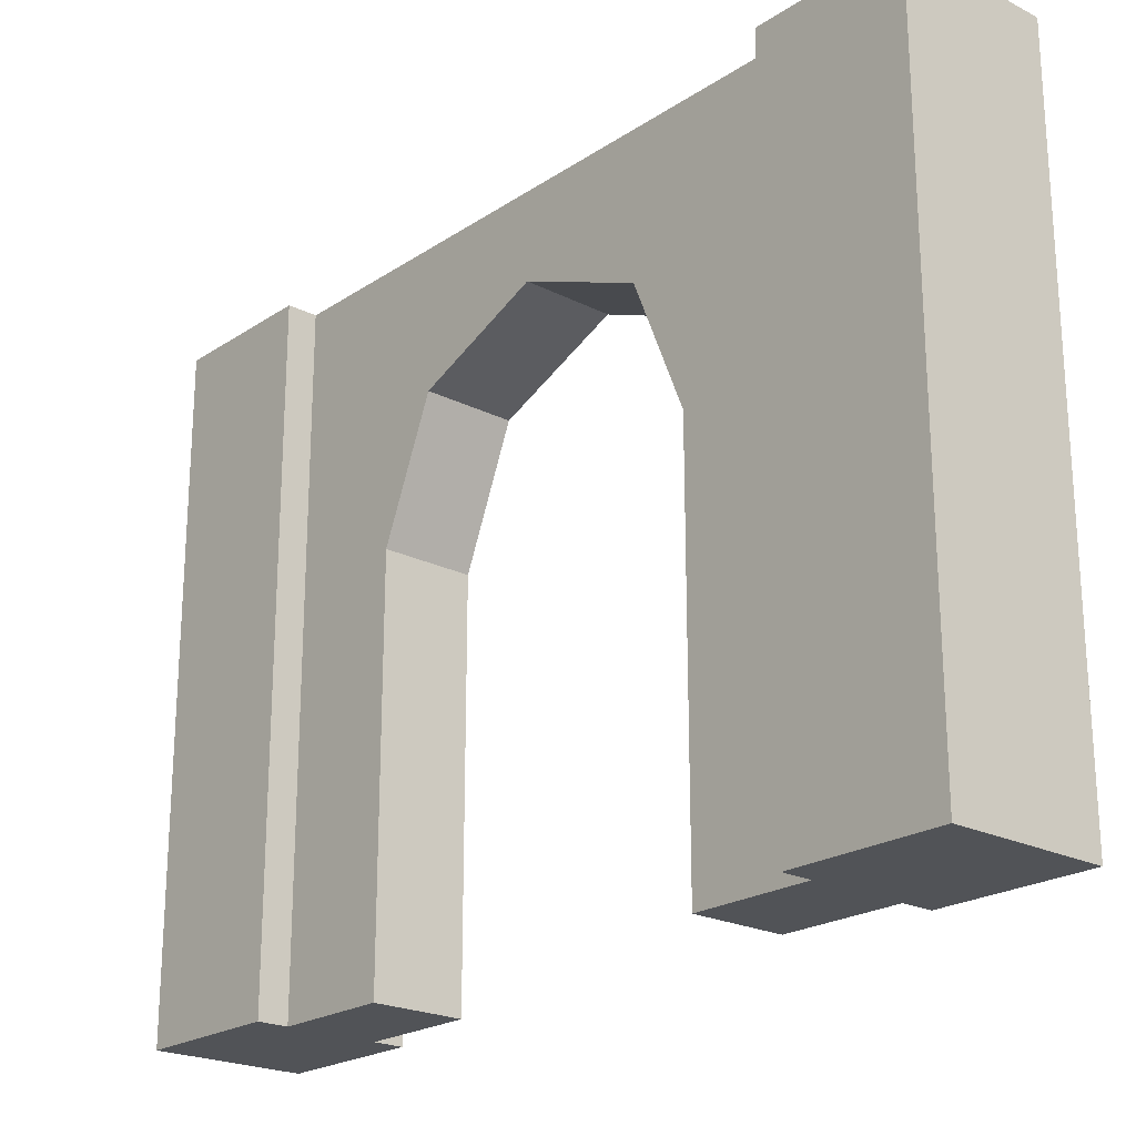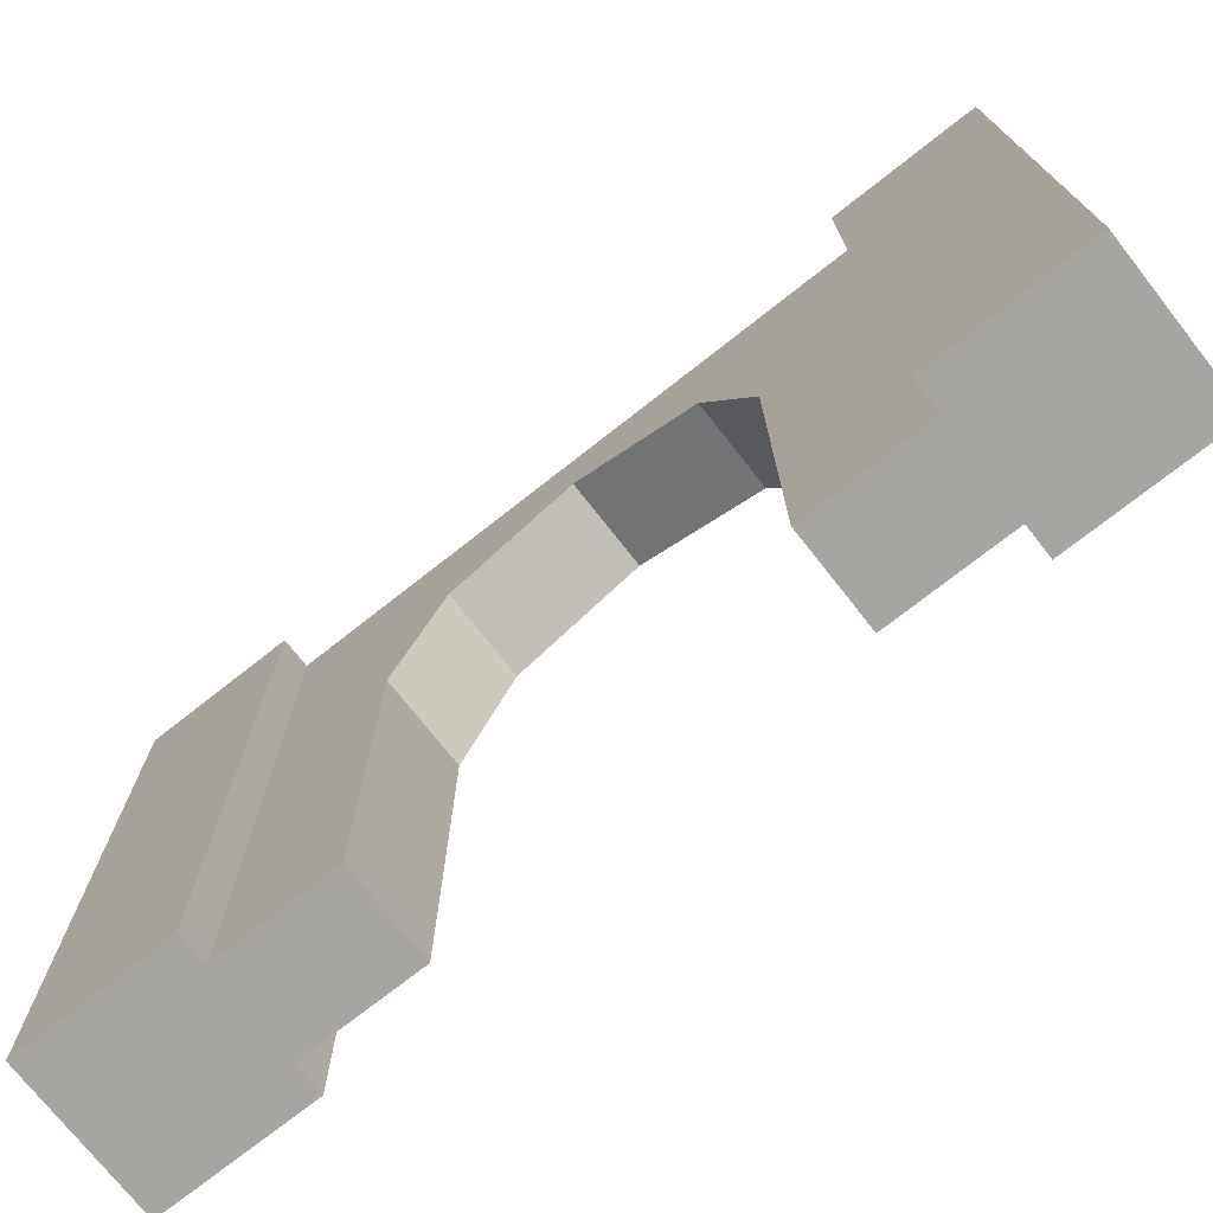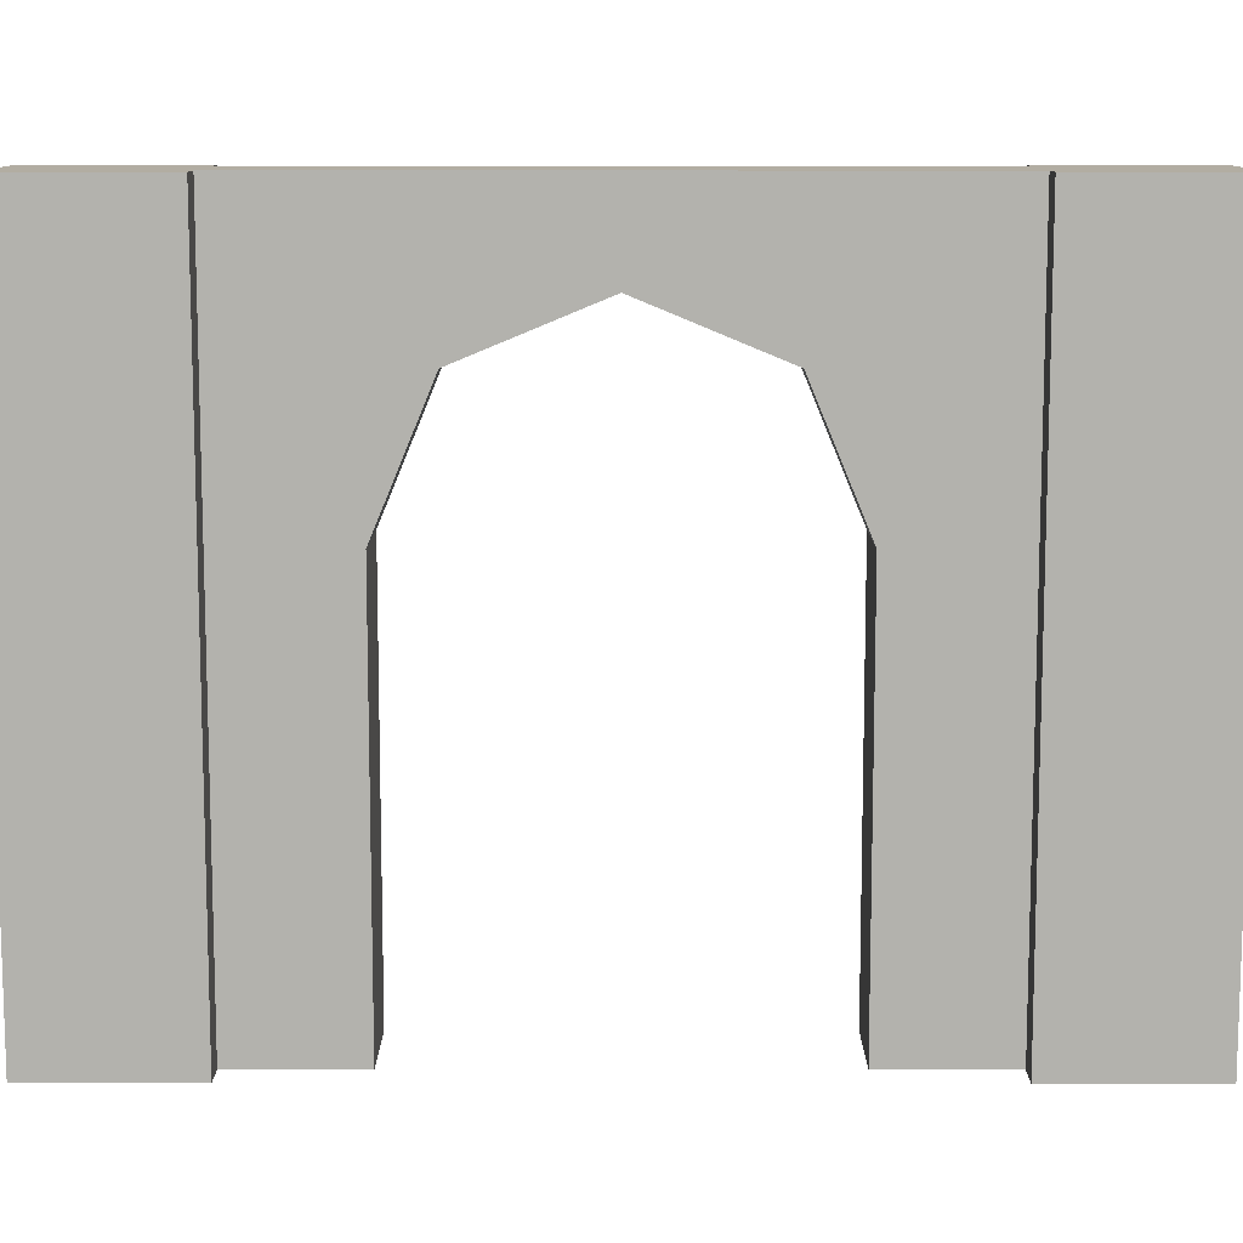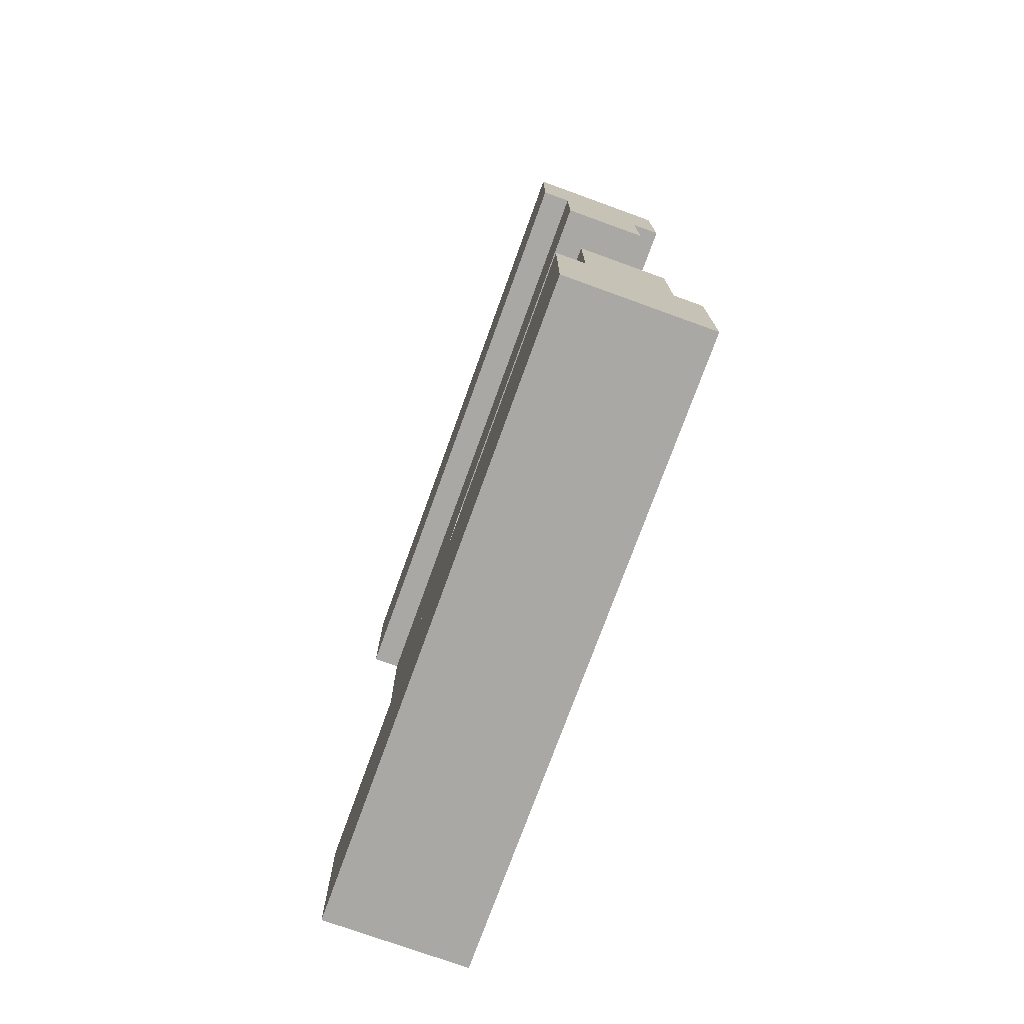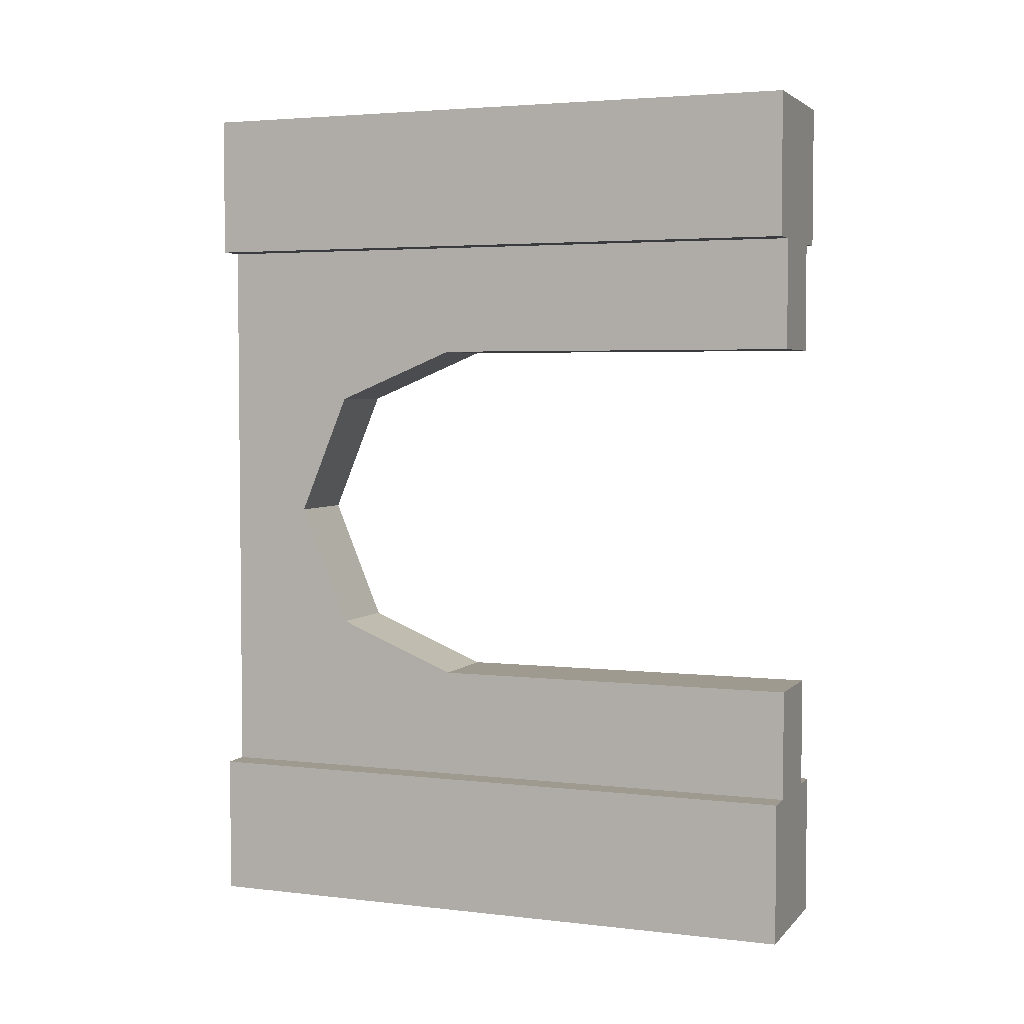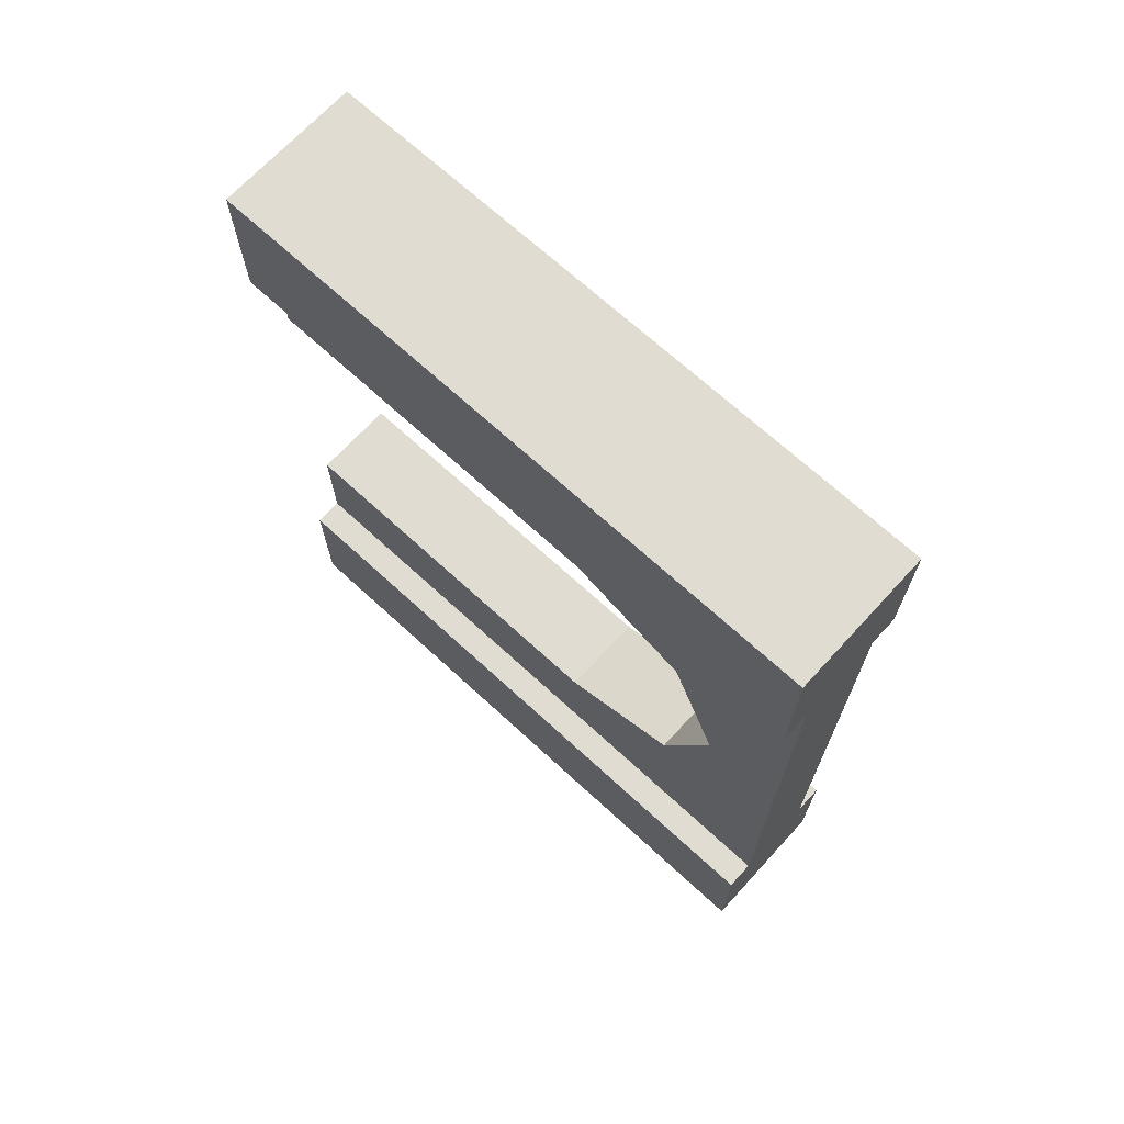
<metadata>
{"format":"obj","ext":"obj","renderer":"f3d","projection":"perspective","resolution":1024,"background":"white","views":[{"elev":-22.1,"azim":-41.3,"up":"+Y"},{"elev":-73.8,"azim":128.2,"up":"+Y"},{"elev":10.6,"azim":-89.9,"up":"+Y"},{"elev":-75.0,"azim":-19.9,"up":"+Z"},{"elev":3.7,"azim":-68.8,"up":"+Z"},{"elev":69.2,"azim":132.6,"up":"+Z"}]}
</metadata>
<code>
o Mesh1_Wood_Door_Round_Model
v -1 1.1 1.5
v -1 1.1 1
v -1.1 1.1 1
v -1.4 1.1 1
v -1.5 1.1 1
v -1.5 1.1 1.5
v -1 -1.1 1.5
v -1 -1.1 1
v -1.5 -1.1 1
v -1.4 -1.1 1
v -1.1 -1.1 1
v -1.5 -1.1 1.5
v -1.4 -1.1 -1
v -1.4 -1.1 -0.6111
v -1.4 0.2045 -0.6111
v -1.4 0.5911 -0.451
v -1.4 0.6366 -0.4321
v -1.4 0.8156 0
v -1.4 0.6366 0.4321
v -1.4 0.5911 0.451
v -1.4 0.2045 0.6111
v -1.4 -1.1 0.6111
v -1.4 1.1 -1
v -1.1 -1.1 -1
v -1.1 -1.1 -0.6111
v -1.1 -1.1 0.6111
v -1.1 0.2045 0.6111
v -1.1 0.5911 0.451
v -1.1 0.6366 0.4321
v -1.1 0.8156 0
v -1.1 0.6366 -0.4321
v -1.1 0.5911 -0.451
v -1.1 0.2045 -0.6111
v -1.1 1.1 -1
v -1 -1.1 -1
v -1 1.1 -1
v -1 1.1 -1.5
v -1 -1.1 -1.5
v -1.5 1.1 -1.5
v -1.5 1.1 -1
v -1.5 -1.1 -1.5
v -1.5 -1.1 -1
f 4 5 6
f 34 36 37
f 11 7 12 10
f 1 2 3
f 10 9 5 4
f 12 9 10
f 11 8 7
f 23 34 37 39
f 12 6 5 9
f 6 12 7 1
f 24 35 36 34
f 38 37 36 35
f 39 41 42 40
f 13 41 38 24
f 39 40 23
f 23 40 42 13
f 38 35 24
f 13 42 41
f 37 38 41 39
f 3 2 8 11
f 3 4 6 1
f 1 7 8 2
f 18 4 23
f 30 34 3
f 13 24 25 14
f 13 14 15 23
f 23 15 16
f 23 16 17
f 20 21 4
f 19 20 4
f 23 17 18
f 18 19 4
f 11 10 22 26
f 10 4 21 22
f 11 26 27 3
f 3 27 28
f 3 28 29
f 32 33 34
f 31 32 34
f 3 29 30
f 30 31 34
f 21 27 26 22
f 20 28 27 21
f 19 29 28 20
f 18 30 29 19
f 17 31 30 18
f 16 32 31 17
f 15 33 32 16
f 14 25 33 15
f 24 34 33 25
f 3 34 23 4

</code>
